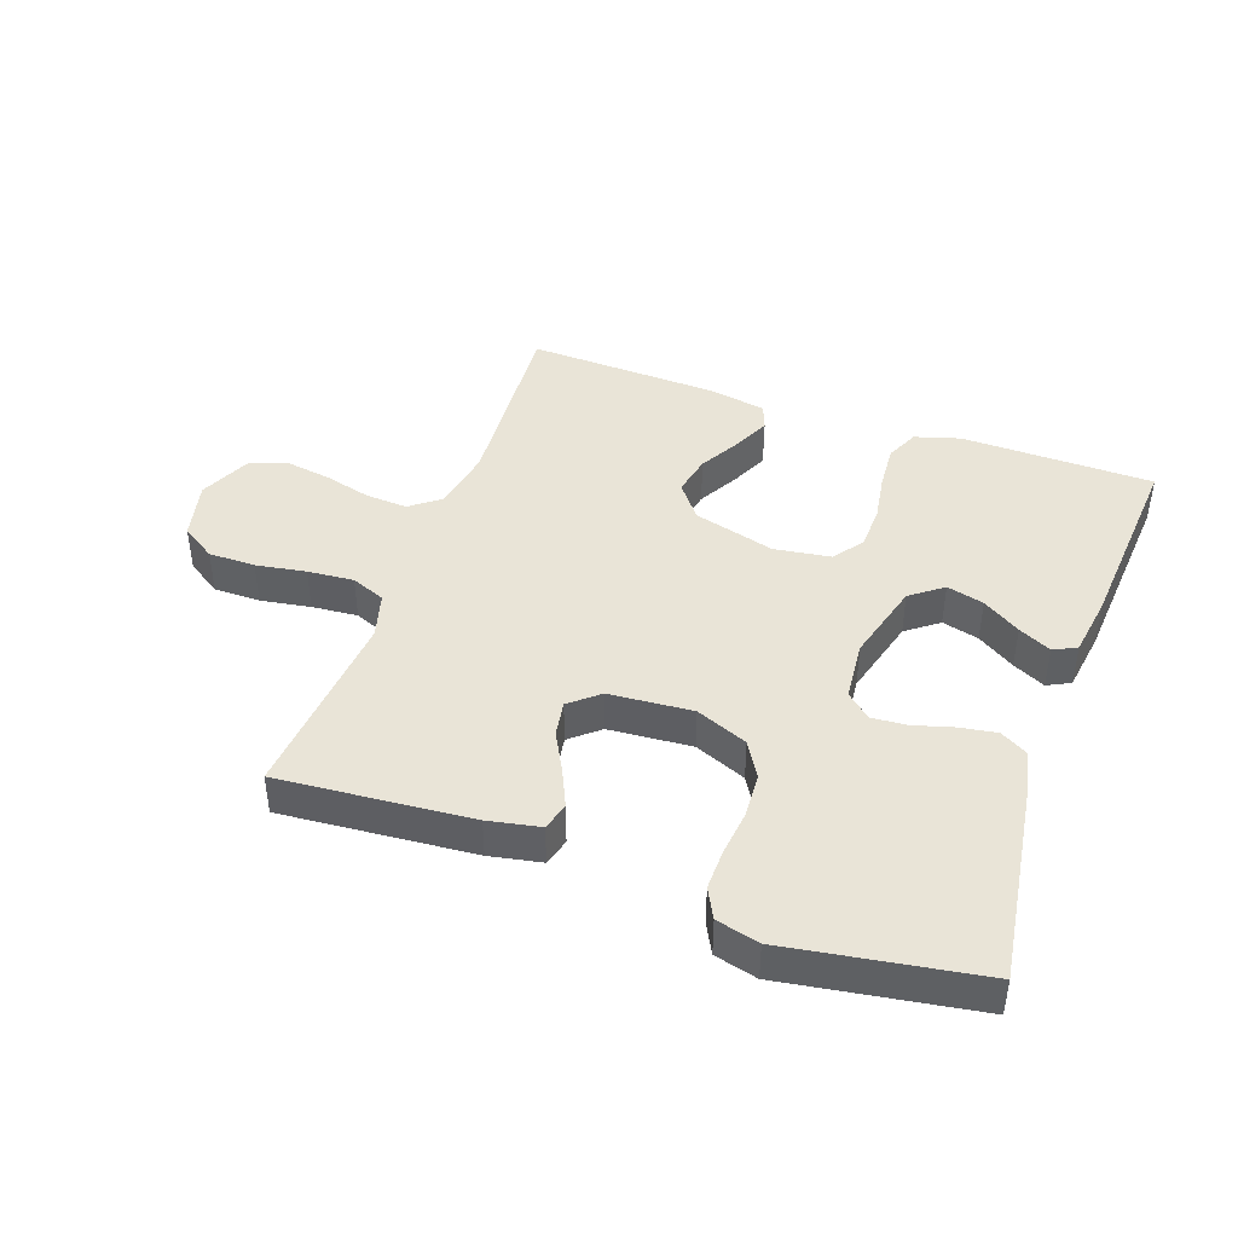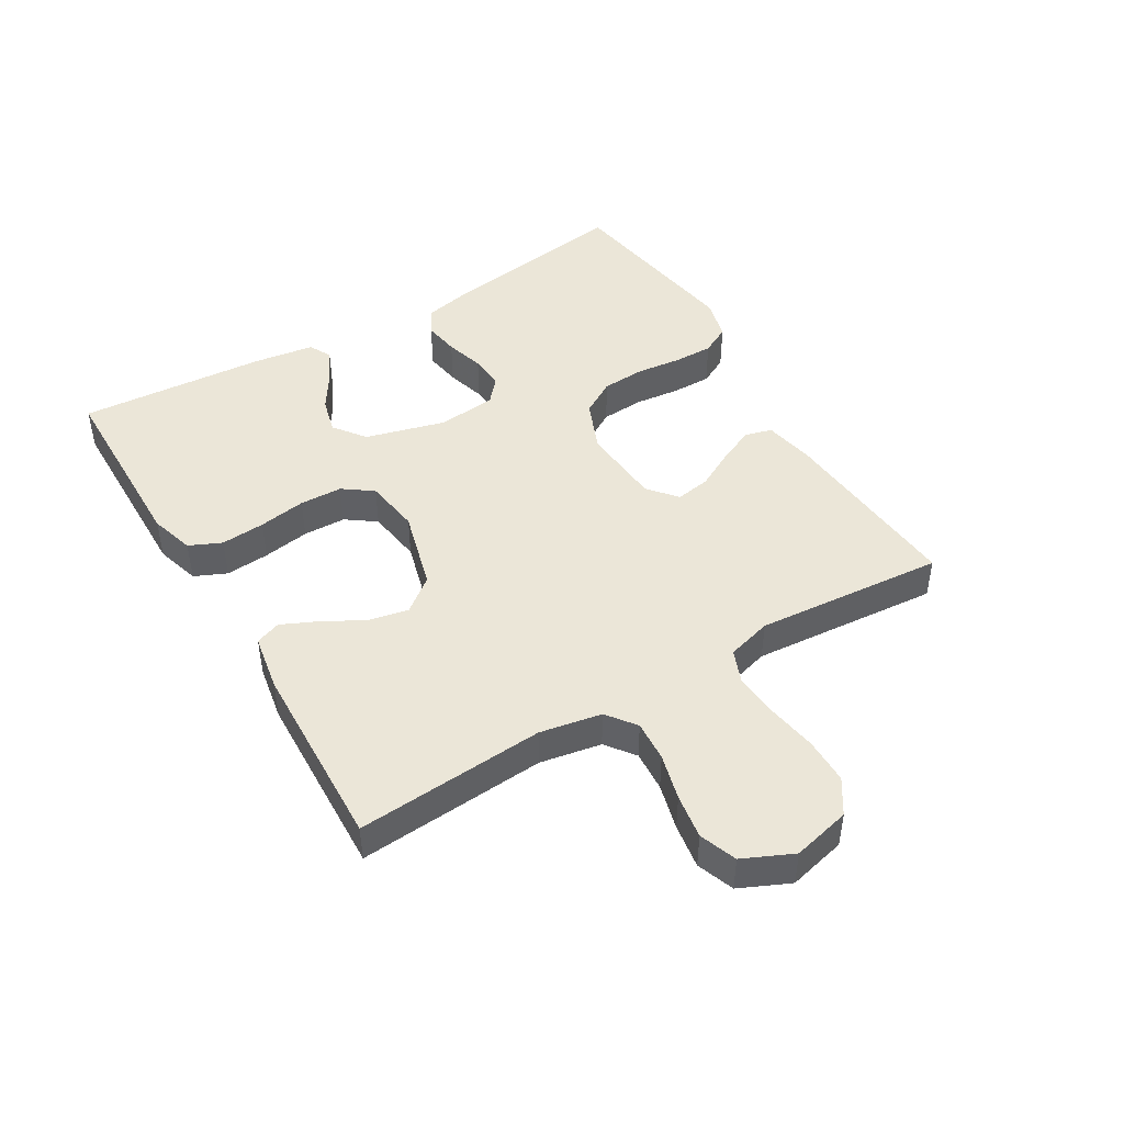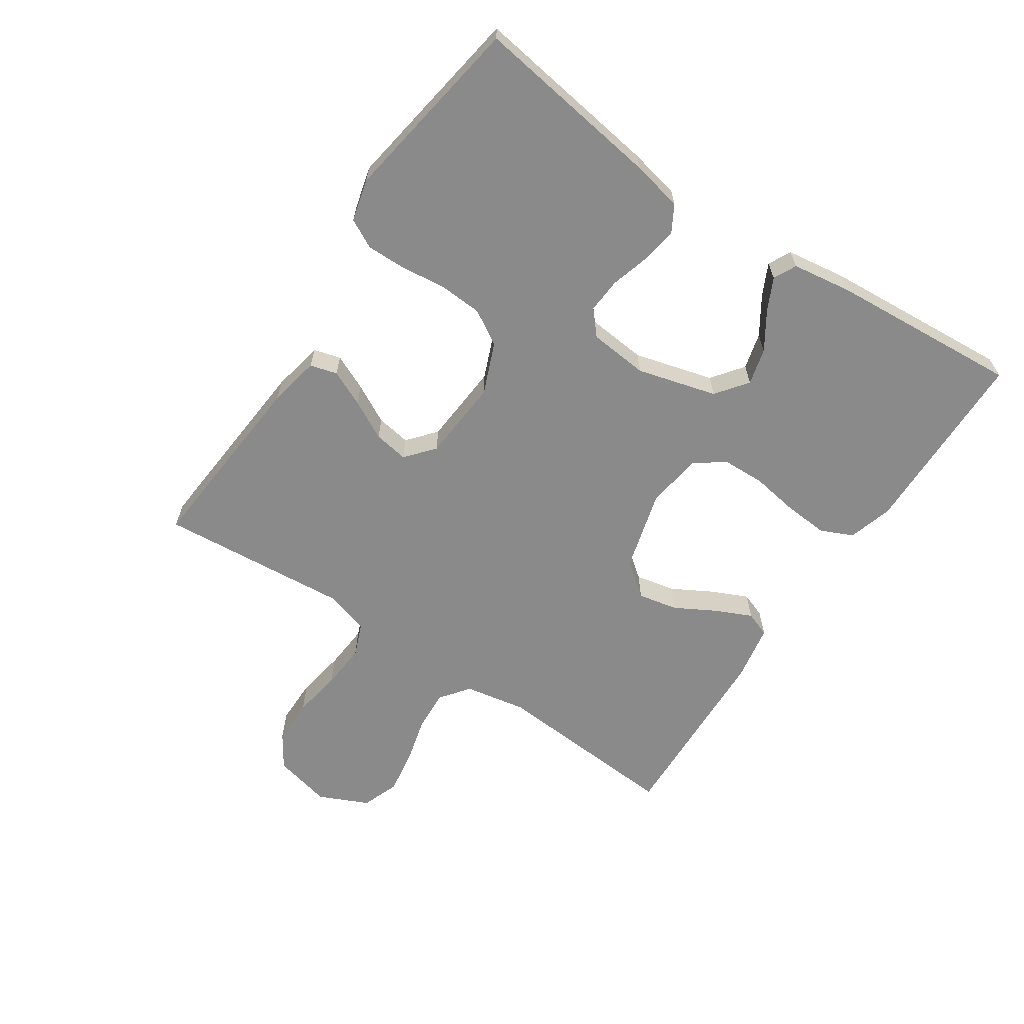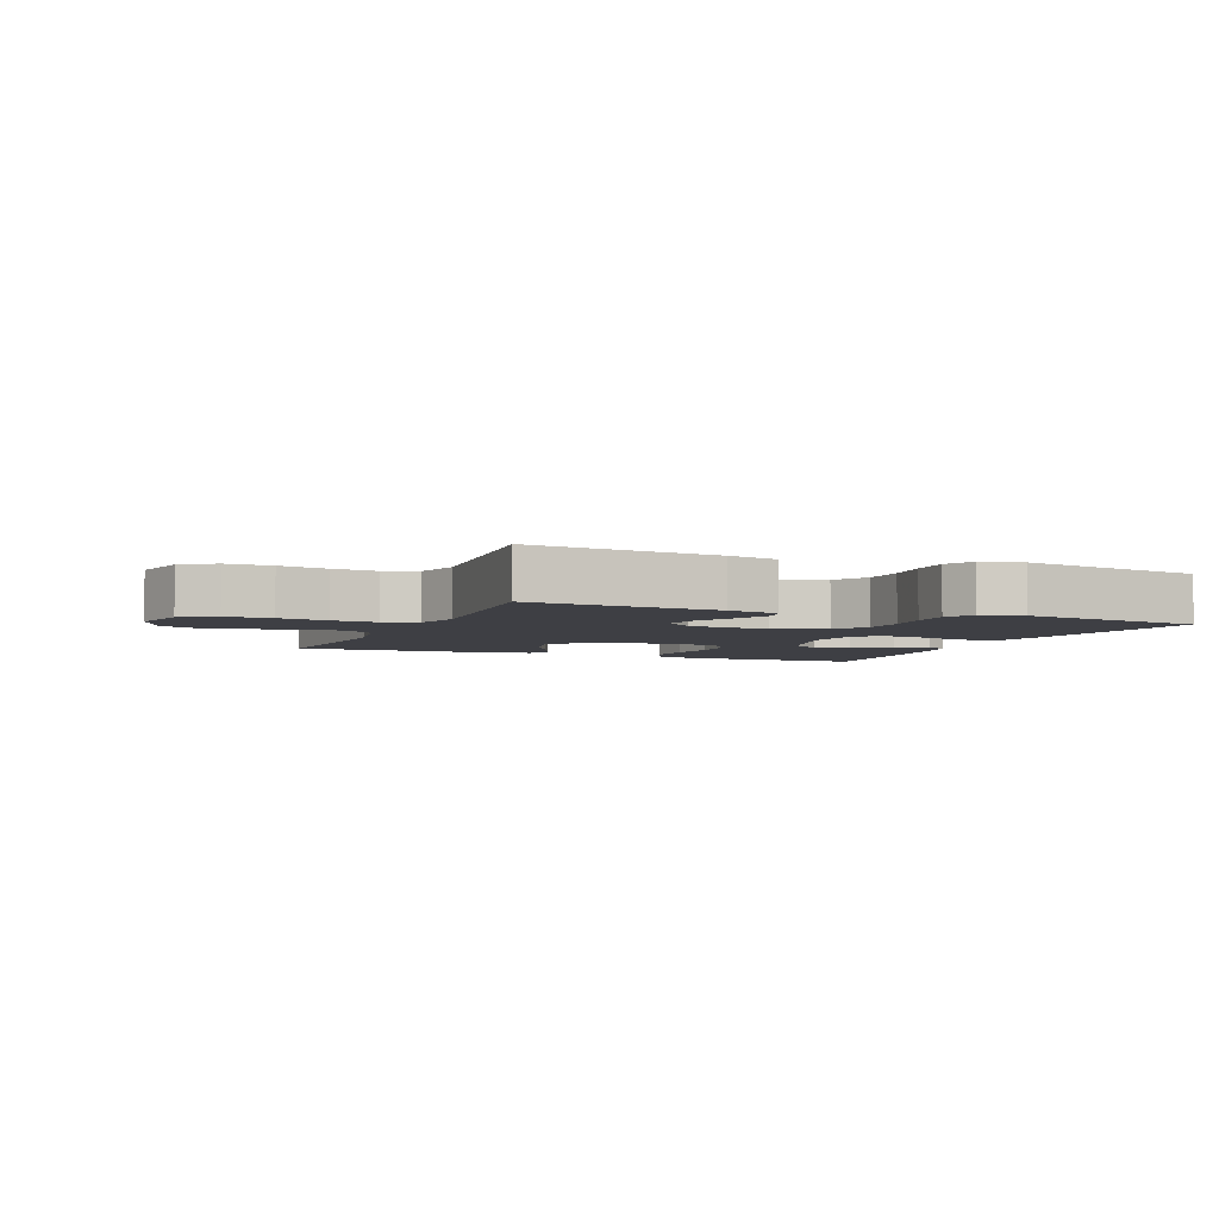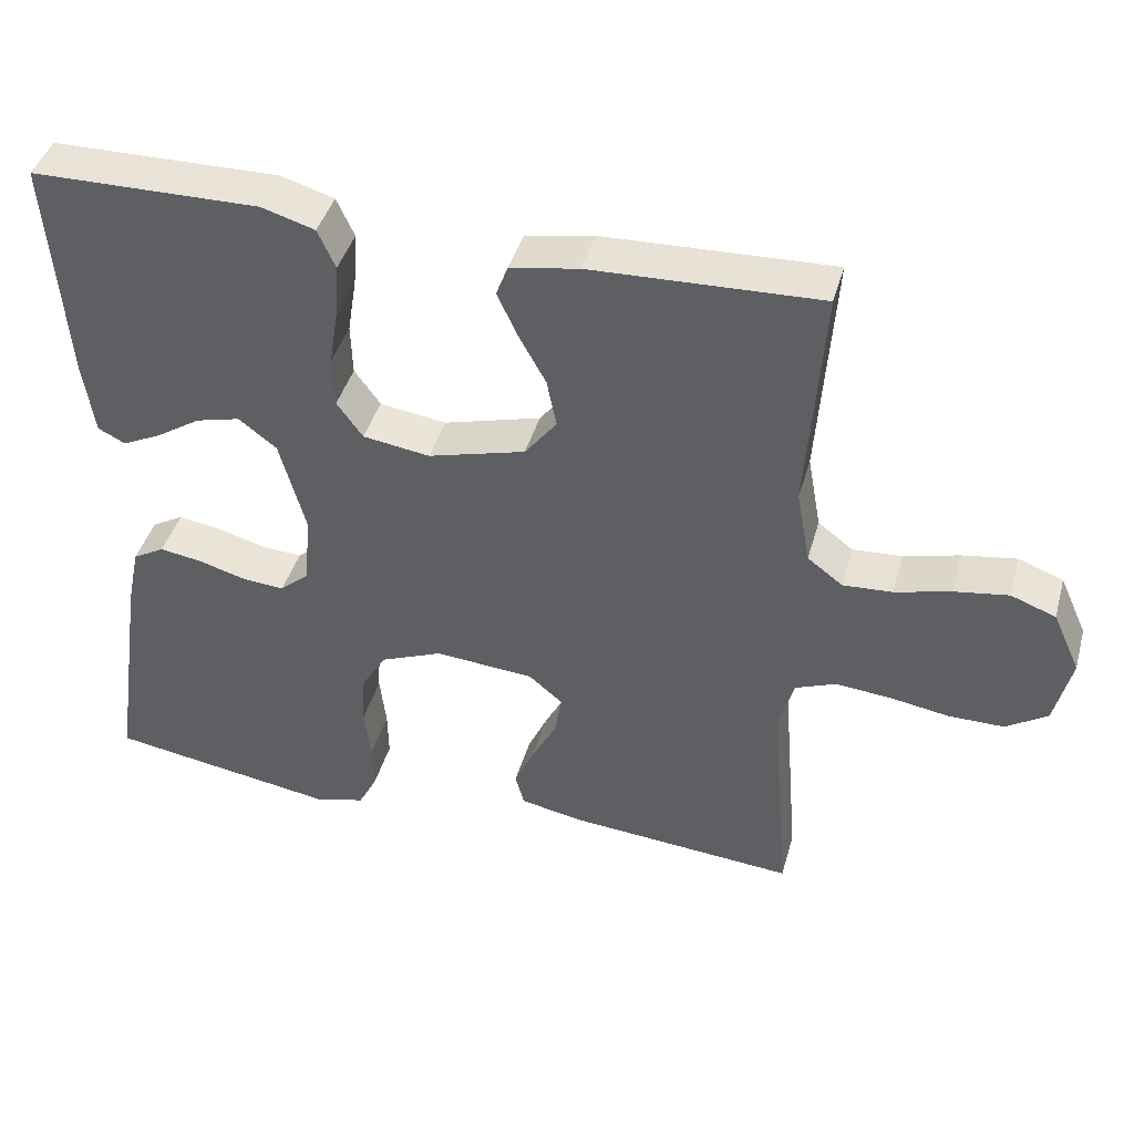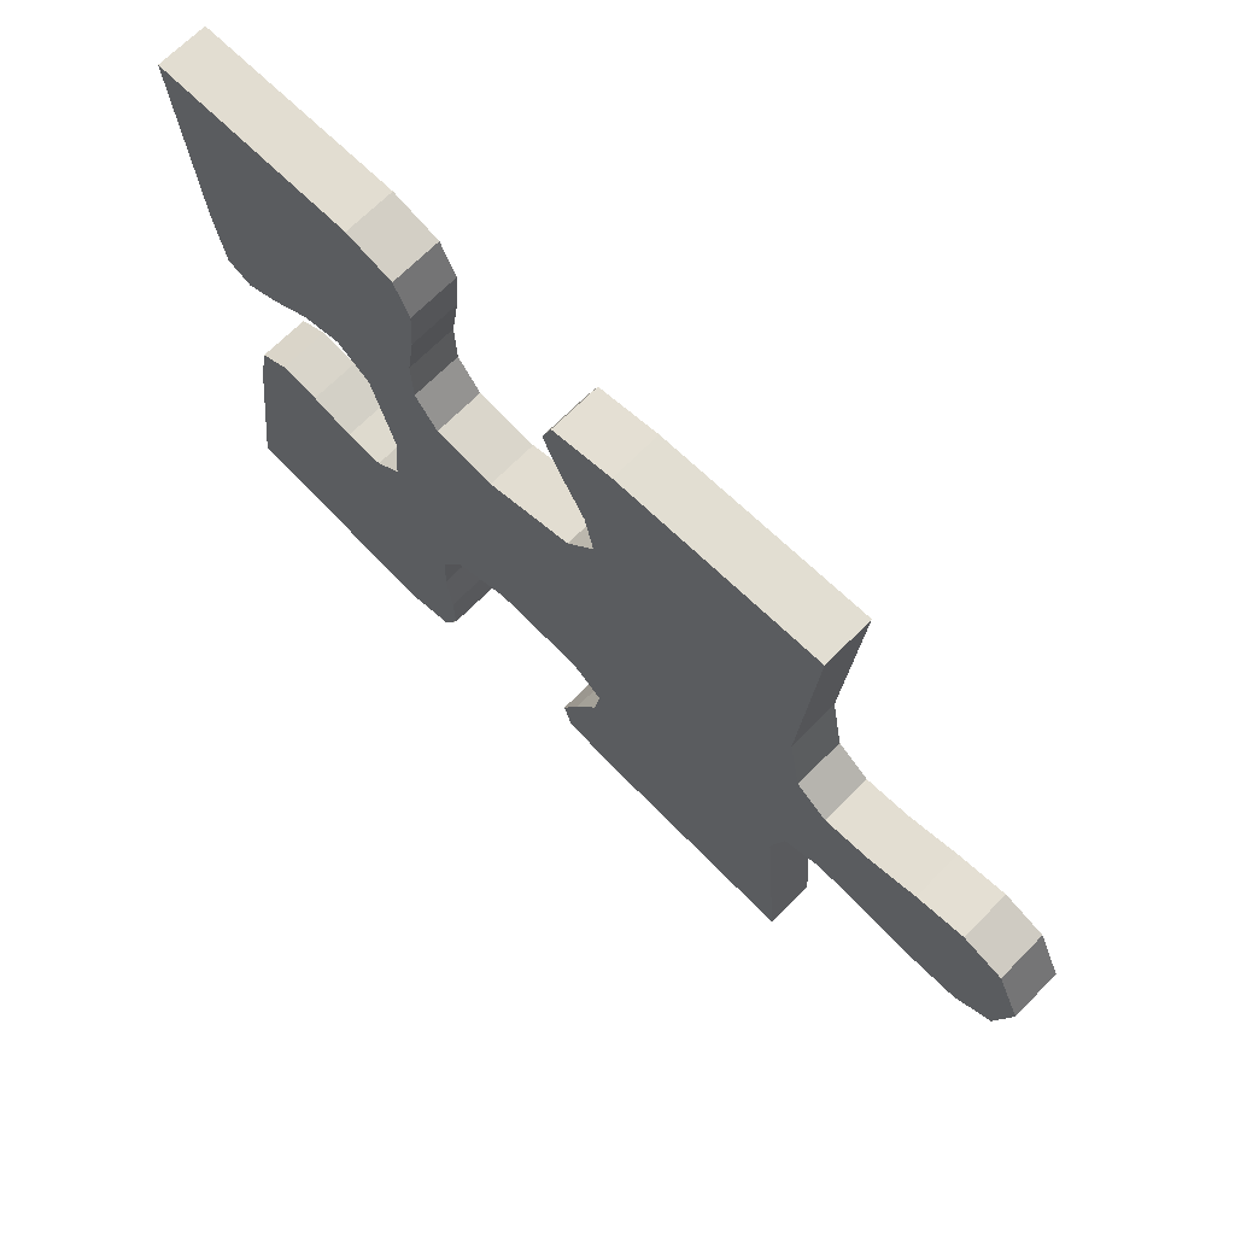
<metadata>
{"format":"obj","ext":"obj","renderer":"f3d","projection":"perspective","resolution":1024,"background":"white","views":[{"elev":43.2,"azim":-160.4,"up":"+Y"},{"elev":46.1,"azim":59.2,"up":"+Y"},{"elev":-63.6,"azim":-123.7,"up":"+Y"},{"elev":-4.5,"azim":157.4,"up":"+Y"},{"elev":42.3,"azim":15.4,"up":"+Z"},{"elev":68.8,"azim":44.6,"up":"+Z"}]}
</metadata>
<code>
v -0.5 0.07 -0.5
v -0.456 0.07 -0.2
v -0.439 0.07 -0.12
v -0.397 0.07 -0.096
v -0.34 0.07 -0.105
v -0.278 0.07 -0.123
v -0.223 0.07 -0.127
v -0.185 0.07 -0.094
v -0.176 0.07 0
v -0.21 0.07 0.126
v -0.26 0.07 0.164
v -0.318 0.07 0.149
v -0.377 0.07 0.111
v -0.428 0.07 0.086
v -0.464 0.07 0.104
v -0.478 0.07 0.2
v -0.5 0.07 0.5
v -0.2 0.07 0.504
v -0.13 0.07 0.483
v -0.107 0.07 0.432
v -0.112 0.07 0.362
v -0.124 0.07 0.287
v -0.122 0.07 0.219
v -0.088 0.07 0.172
v 0 0.07 0.159
v 0.128 0.07 0.194
v 0.17 0.07 0.248
v 0.157 0.07 0.311
v 0.121 0.07 0.376
v 0.095 0.07 0.433
v 0.11 0.07 0.473
v 0.2 0.07 0.489
v 0.5 0.07 0.5
v 0.479 0.07 0.2
v 0.497 0.07 0.102
v 0.543 0.07 0.067
v 0.608 0.07 0.071
v 0.681 0.07 0.09
v 0.752 0.07 0.101
v 0.811 0.07 0.079
v 0.847 0.07 0
v 0.825 0.07 -0.092
v 0.771 0.07 -0.127
v 0.698 0.07 -0.127
v 0.62 0.07 -0.114
v 0.548 0.07 -0.108
v 0.495 0.07 -0.129
v 0.475 0.07 -0.2
v 0.5 0.07 -0.5
v 0.2 0.07 -0.475
v 0.119 0.07 -0.459
v 0.107 0.07 -0.416
v 0.133 0.07 -0.359
v 0.166 0.07 -0.297
v 0.175 0.07 -0.242
v 0.13 0.07 -0.204
v 0 0.07 -0.194
v -0.081 0.07 -0.227
v -0.114 0.07 -0.282
v -0.118 0.07 -0.351
v -0.11 0.07 -0.422
v -0.109 0.07 -0.485
v -0.133 0.07 -0.531
v -0.2 0.07 -0.548
v -0.5 0 -0.5
v -0.456 0 -0.2
v -0.439 0 -0.12
v -0.397 0 -0.096
v -0.34 0 -0.105
v -0.278 0 -0.123
v -0.223 0 -0.127
v -0.185 0 -0.094
v -0.176 0 0
v -0.21 0 0.126
v -0.26 0 0.164
v -0.318 0 0.149
v -0.377 0 0.111
v -0.428 0 0.086
v -0.464 0 0.104
v -0.478 0 0.2
v -0.5 0 0.5
v -0.2 0 0.504
v -0.13 0 0.483
v -0.107 0 0.432
v -0.112 0 0.362
v -0.124 0 0.287
v -0.122 0 0.219
v -0.088 0 0.172
v 0 0 0.159
v 0.128 0 0.194
v 0.17 0 0.248
v 0.157 0 0.311
v 0.121 0 0.376
v 0.095 0 0.433
v 0.11 0 0.473
v 0.2 0 0.489
v 0.5 0 0.5
v 0.479 0 0.2
v 0.497 0 0.102
v 0.543 0 0.067
v 0.608 0 0.071
v 0.681 0 0.09
v 0.752 0 0.101
v 0.811 0 0.079
v 0.847 0 0
v 0.825 0 -0.092
v 0.771 0 -0.127
v 0.698 0 -0.127
v 0.62 0 -0.114
v 0.548 0 -0.108
v 0.495 0 -0.129
v 0.475 0 -0.2
v 0.5 0 -0.5
v 0.2 0 -0.475
v 0.119 0 -0.459
v 0.107 0 -0.416
v 0.133 0 -0.359
v 0.166 0 -0.297
v 0.175 0 -0.242
v 0.13 0 -0.204
v 0 0 -0.194
v -0.081 0 -0.227
v -0.114 0 -0.282
v -0.118 0 -0.351
v -0.11 0 -0.422
v -0.109 0 -0.485
v -0.133 0 -0.531
v -0.2 0 -0.548
f 4 5 6
f 3 4 6
f 2 3 6
f 1 2 6
f 64 1 6
f 63 64 6
f 62 63 6
f 61 62 6
f 60 61 6
f 59 60 6 7
f 58 59 7 8
f 57 58 8 9
f 56 57 9 10
f 55 56 10
f 52 53 54
f 51 52 54
f 50 51 54
f 49 50 54
f 48 49 54
f 47 48 54 55
f 46 47 55 10
f 43 44 45
f 42 43 45
f 41 42 45
f 40 41 45
f 39 40 45
f 38 39 45
f 37 38 45
f 36 37 45 46
f 46 10 11
f 36 46 11
f 35 36 11
f 32 33 34
f 31 32 34
f 30 31 34
f 29 30 34
f 28 29 34
f 27 28 34 35
f 26 27 35
f 25 26 35
f 20 21 22
f 19 20 22
f 18 19 22
f 17 18 22
f 16 17 22
f 15 16 22
f 14 15 22
f 13 14 22
f 12 13 22
f 11 12 22 23
f 25 35 11
f 24 25 11
f 11 23 24
f 70 69 68
f 70 68 67
f 70 67 66
f 70 66 65
f 70 65 128
f 70 128 127
f 70 127 126
f 70 126 125
f 70 125 124
f 71 70 124 123
f 72 71 123 122
f 73 72 122 121
f 74 73 121 120
f 74 120 119
f 118 117 116
f 118 116 115
f 118 115 114
f 118 114 113
f 118 113 112
f 119 118 112 111
f 74 119 111 110
f 109 108 107
f 109 107 106
f 109 106 105
f 109 105 104
f 109 104 103
f 109 103 102
f 109 102 101
f 110 109 101 100
f 75 74 110
f 75 110 100
f 75 100 99
f 98 97 96
f 98 96 95
f 98 95 94
f 98 94 93
f 98 93 92
f 99 98 92 91
f 99 91 90
f 99 90 89
f 86 85 84
f 86 84 83
f 86 83 82
f 86 82 81
f 86 81 80
f 86 80 79
f 86 79 78
f 86 78 77
f 86 77 76
f 87 86 76 75
f 75 99 89
f 75 89 88
f 88 87 75
f 1 65 66 2
f 2 66 67 3
f 3 67 68 4
f 4 68 69 5
f 5 69 70 6
f 6 70 71 7
f 7 71 72 8
f 8 72 73 9
f 9 73 74 10
f 10 74 75 11
f 11 75 76 12
f 12 76 77 13
f 13 77 78 14
f 14 78 79 15
f 15 79 80 16
f 16 80 81 17
f 17 81 82 18
f 18 82 83 19
f 19 83 84 20
f 20 84 85 21
f 21 85 86 22
f 22 86 87 23
f 23 87 88 24
f 24 88 89 25
f 25 89 90 26
f 26 90 91 27
f 27 91 92 28
f 28 92 93 29
f 29 93 94 30
f 30 94 95 31
f 31 95 96 32
f 32 96 97 33
f 33 97 98 34
f 34 98 99 35
f 35 99 100 36
f 36 100 101 37
f 37 101 102 38
f 38 102 103 39
f 39 103 104 40
f 40 104 105 41
f 41 105 106 42
f 42 106 107 43
f 43 107 108 44
f 44 108 109 45
f 45 109 110 46
f 46 110 111 47
f 47 111 112 48
f 48 112 113 49
f 49 113 114 50
f 50 114 115 51
f 51 115 116 52
f 52 116 117 53
f 53 117 118 54
f 54 118 119 55
f 55 119 120 56
f 56 120 121 57
f 57 121 122 58
f 58 122 123 59
f 59 123 124 60
f 60 124 125 61
f 61 125 126 62
f 62 126 127 63
f 63 127 128 64
f 64 128 65 1

</code>
